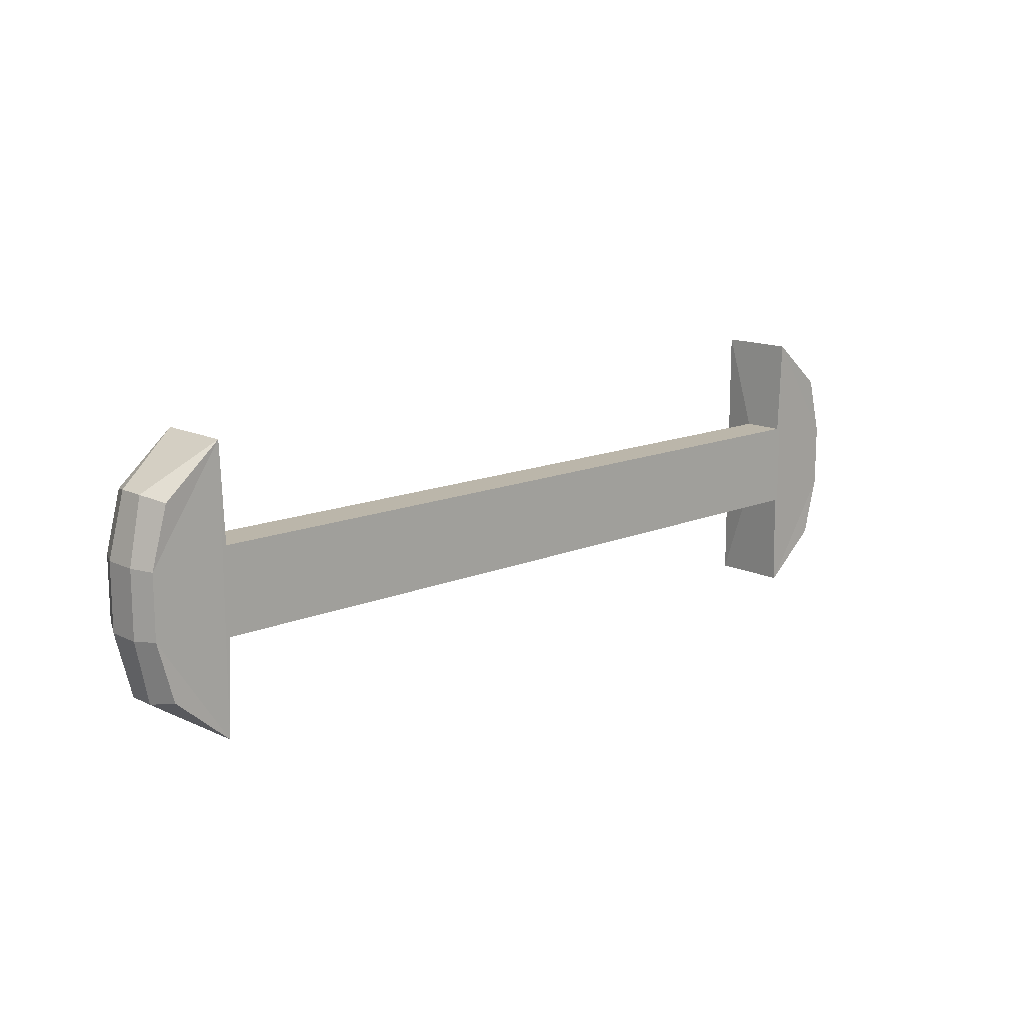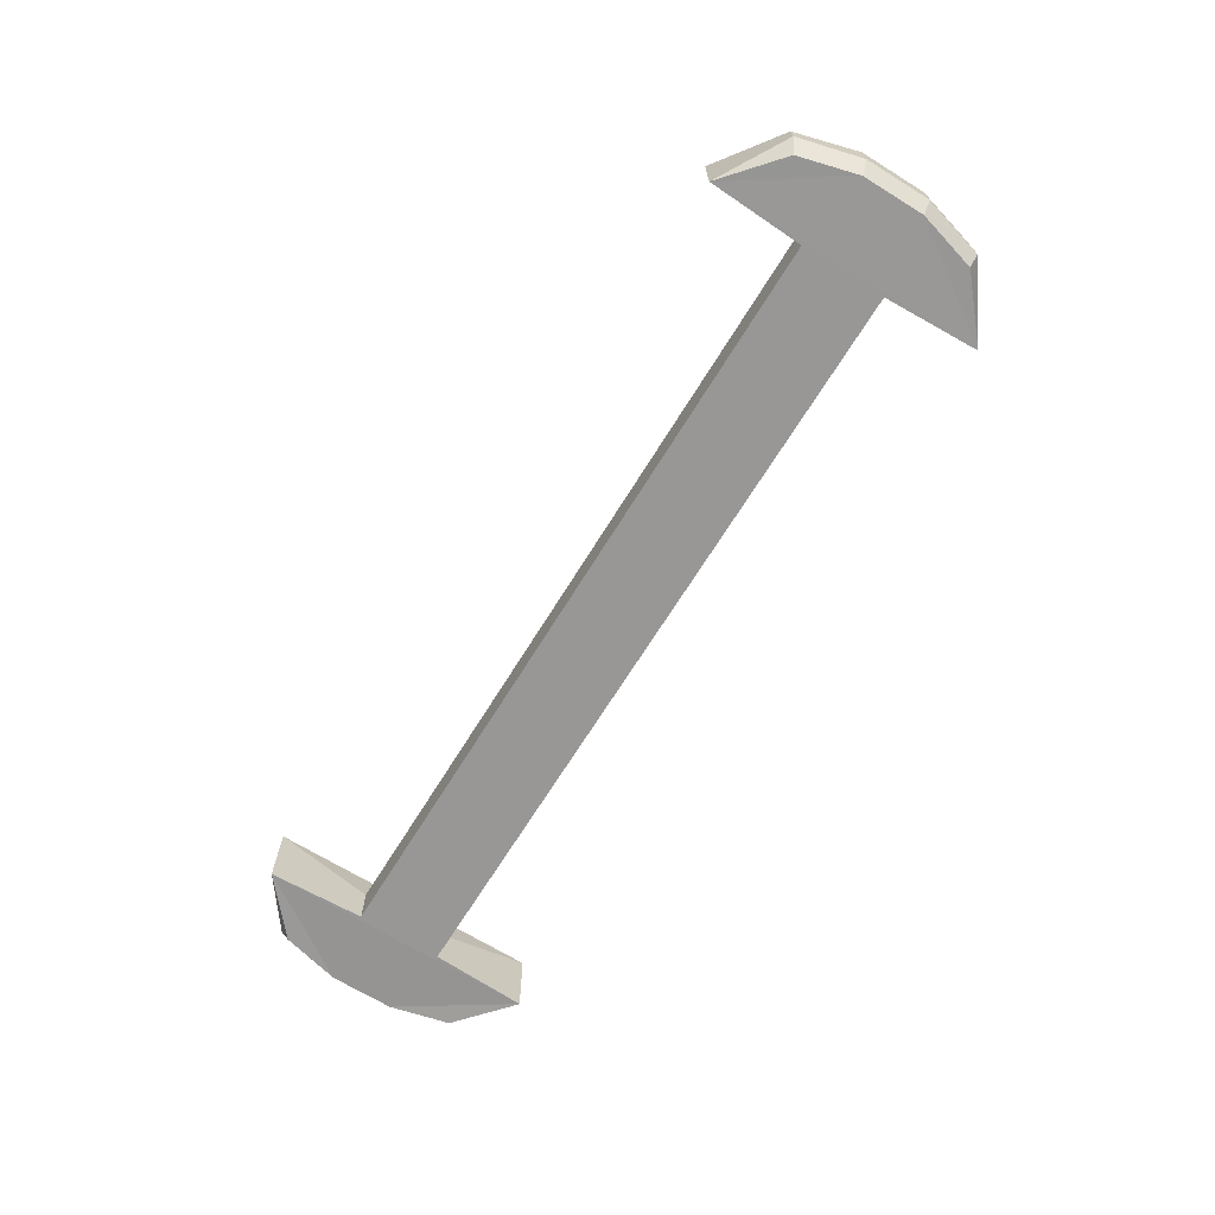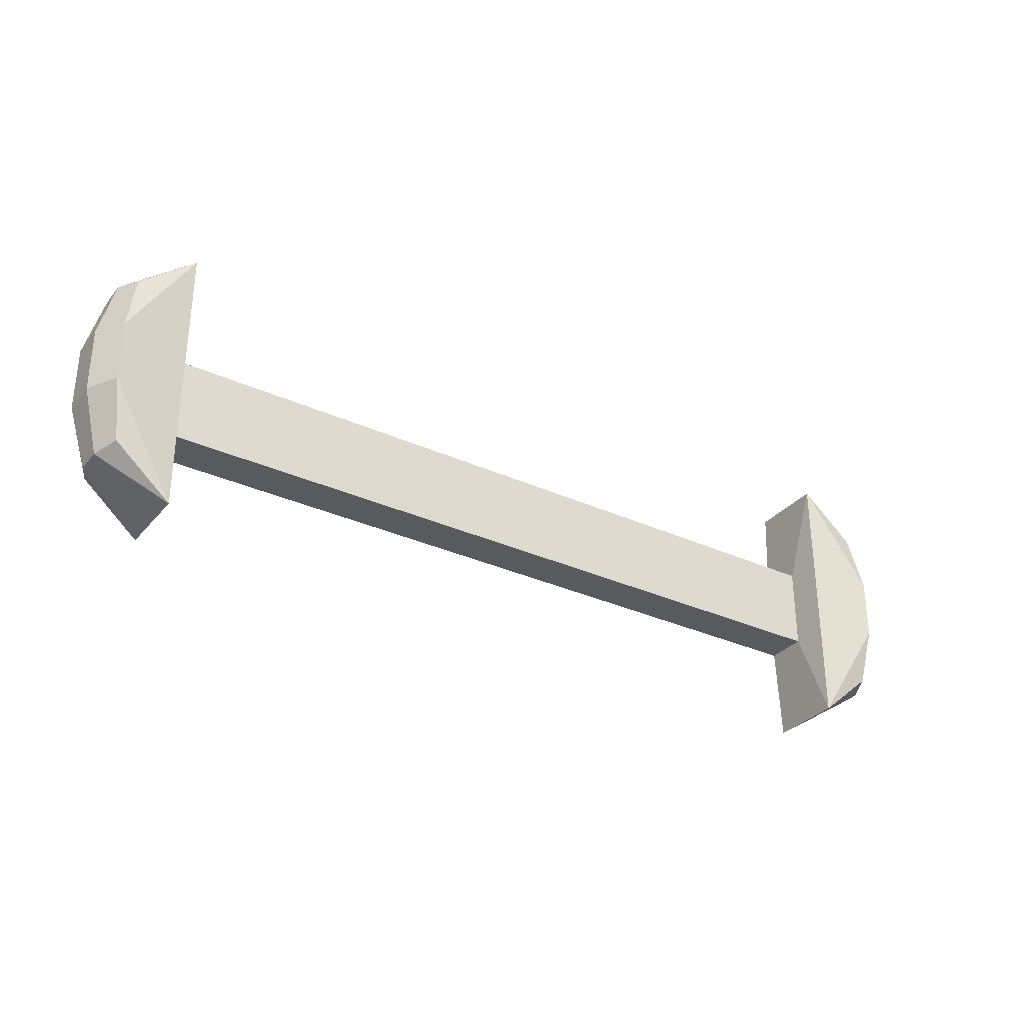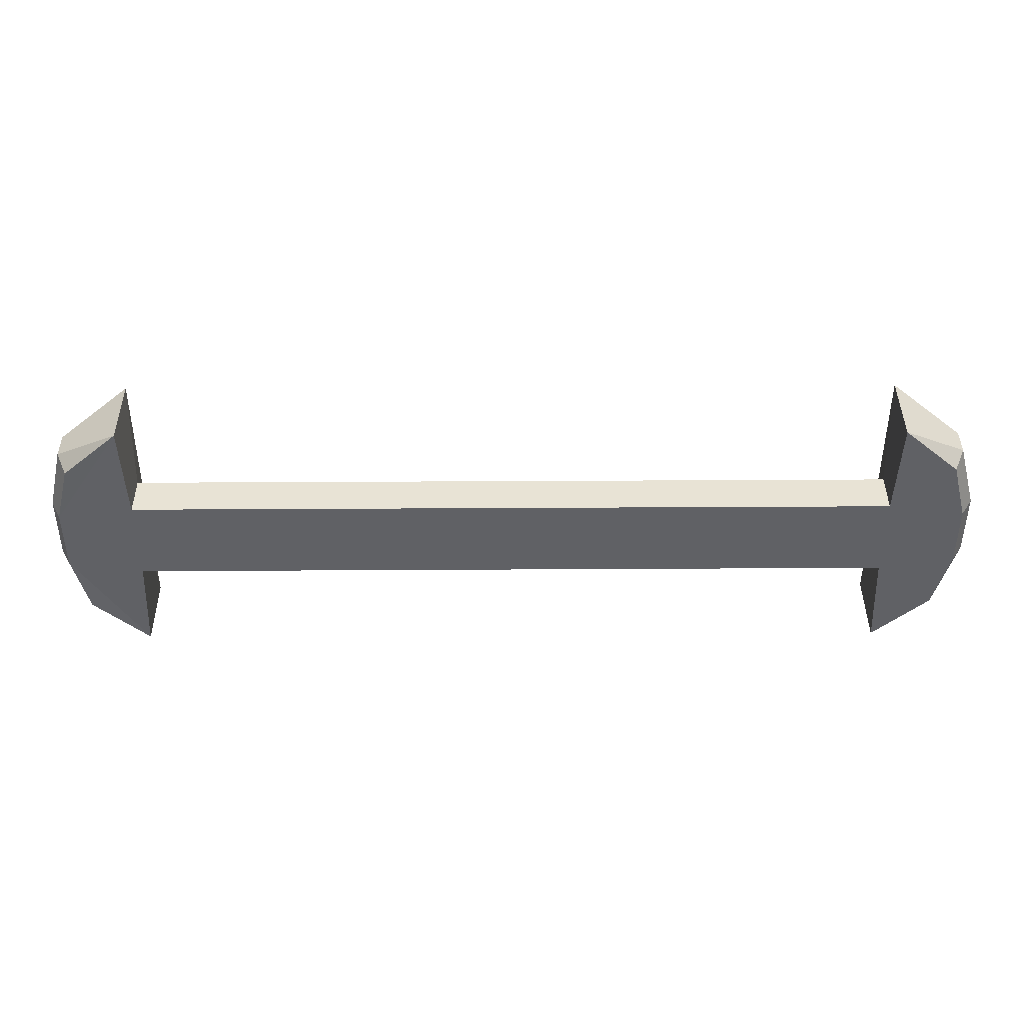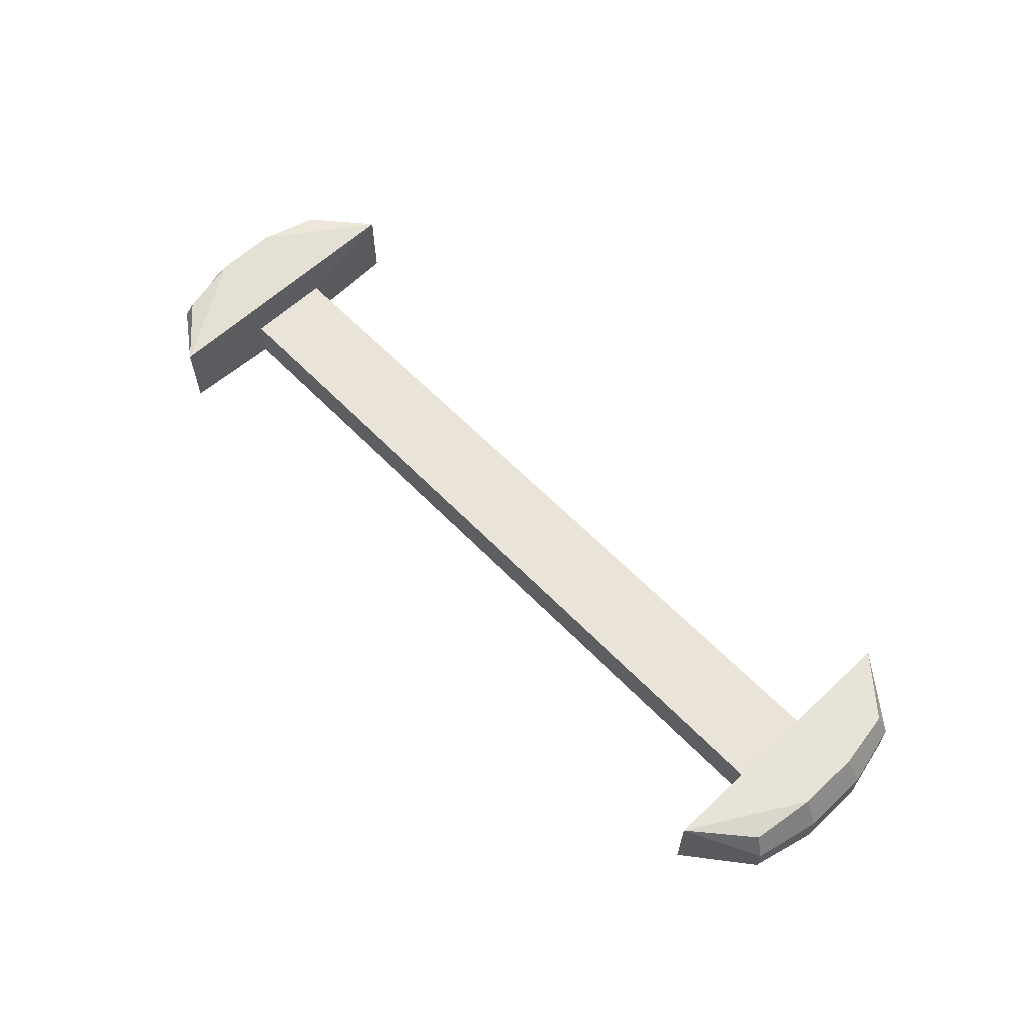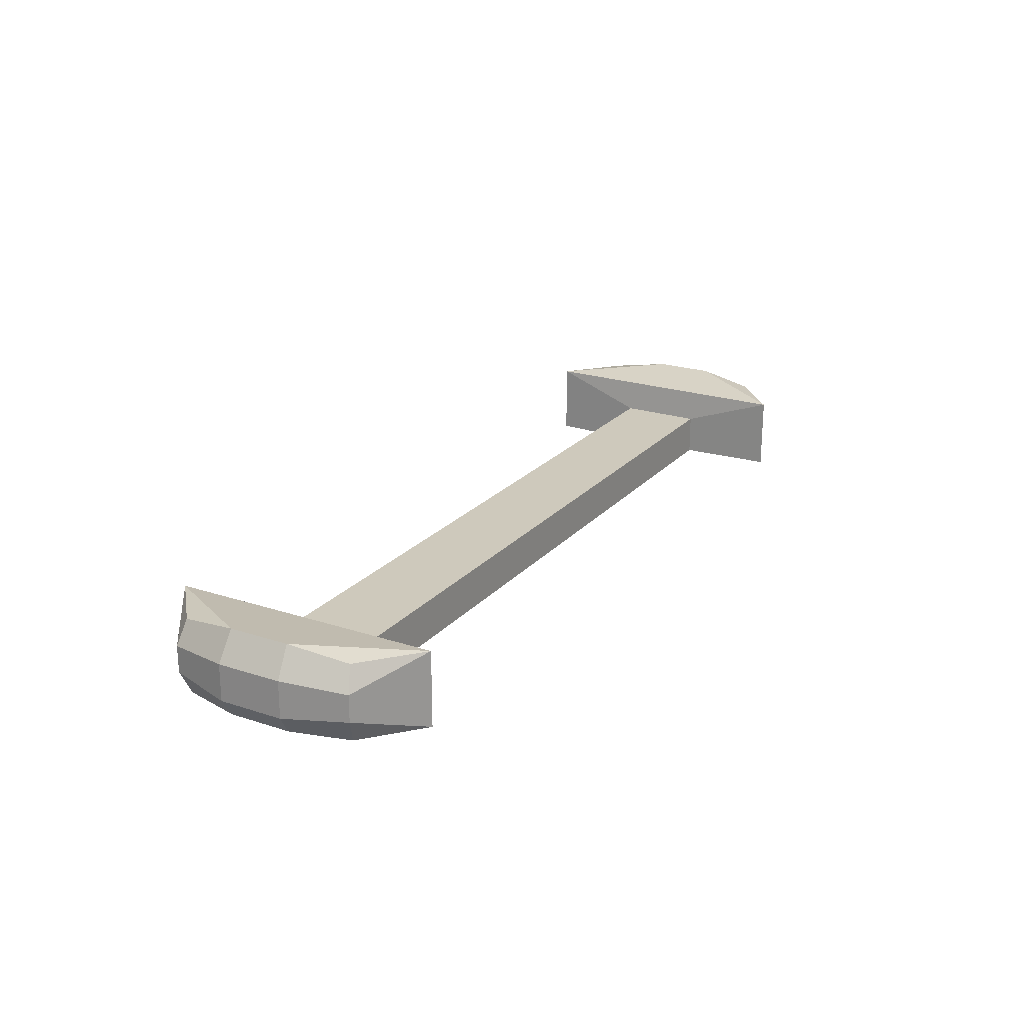
<metadata>
{"format":"obj","ext":"obj","renderer":"f3d","projection":"perspective","resolution":1024,"background":"white","views":[{"elev":13.9,"azim":-43.1,"up":"+Z"},{"elev":-68.3,"azim":58.3,"up":"+Y"},{"elev":-31.8,"azim":147.2,"up":"+Z"},{"elev":41.2,"azim":-0.4,"up":"+Z"},{"elev":60.8,"azim":-133.7,"up":"+Y"},{"elev":22.3,"azim":119.7,"up":"+Y"}]}
</metadata>
<code>
o Cube_Cube.002
v -4 0.2849 0.4434
v -4 0.7242 0.4434
v -4 0.2849 -0.4434
v -4 0.7242 -0.4434
v 4 0.2849 0.4434
v 4 0.7242 0.4434
v 4 0.2849 -0.4434
v 4 0.7242 -0.4434
v 4.043 0.2849 1.443
v 4.043 1.077 1.443
v 4.043 0.2849 -1.443
v 4.043 1.077 -1.443
v 4.622 0.2849 0.9434
v 4.622 1.077 0.9434
v 4.622 0.2849 -0.9434
v 4.622 1.077 -0.9434
v -4.043 0.2849 1.443
v -4.043 1.077 1.443
v -4.043 0.2849 -1.443
v -4.043 1.077 -1.443
v -4.622 0.2849 0.9434
v -4.622 1.077 0.9434
v -4.622 0.2849 -0.9434
v -4.622 1.077 -0.9434
v -4.734 0.8222 -0.9945
v -4.734 0.5395 -0.9945
v -4.783 0.3018 0.3282
v -4.783 0.3018 -0.3282
v -4.727 1.169 -0.3196
v -4.727 1.169 0.3196
v -4.734 0.8222 0.9945
v -4.734 0.5395 0.9945
v -4.887 0.505 -0.344
v -4.887 0.8568 -0.344
v -4.887 0.505 0.344
v -4.887 0.8568 0.344
v 4.734 0.8222 -0.9945
v 4.734 0.5395 -0.9945
v 4.789 0.2912 0.3265
v 4.789 0.2912 -0.3265
v 4.727 1.169 -0.3196
v 4.727 1.169 0.3196
v 4.734 0.8222 0.9945
v 4.734 0.5395 0.9945
v 4.912 0.4874 -0.3401
v 4.912 0.4874 0.3401
v 4.912 0.8744 -0.3401
v 4.912 0.8744 0.3401
f 1 2 4 3
f 3 4 8 7
f 8 6 10 12
f 5 6 2 1
f 3 7 5 1
f 8 4 2 6
f 14 10 43
f 7 8 12 11
f 6 5 9 10
f 5 7 11 9
f 48 42 14 43
f 13 9 39
f 16 12 41
f 15 11 38
f 5 7 8 6
f 4 20 18 2
f 21 17 32
f 3 19 20 4
f 2 18 17 1
f 1 17 19 3
f 36 31 22 30
f 23 19 28
f 22 18 30
f 24 20 25
f 19 23 26
f 20 19 26 25
f 20 24 29
f 18 20 29 30
f 17 21 27
f 19 17 27 28
f 25 34 29 24
f 34 36 30 29
f 23 28 33 26
f 26 33 34 25
f 28 27 35 33
f 33 35 36 34
f 27 21 32 35
f 35 32 31 36
f 18 22 31
f 17 18 31 32
f 12 16 37
f 11 12 37 38
f 10 14 42
f 12 10 42 41
f 11 15 40
f 9 11 40 39
f 39 46 44 13
f 46 48 43 44
f 15 38 45 40
f 40 45 46 39
f 38 37 47 45
f 45 47 48 46
f 37 16 41 47
f 47 41 42 48
f 9 13 44
f 10 9 44 43

</code>
